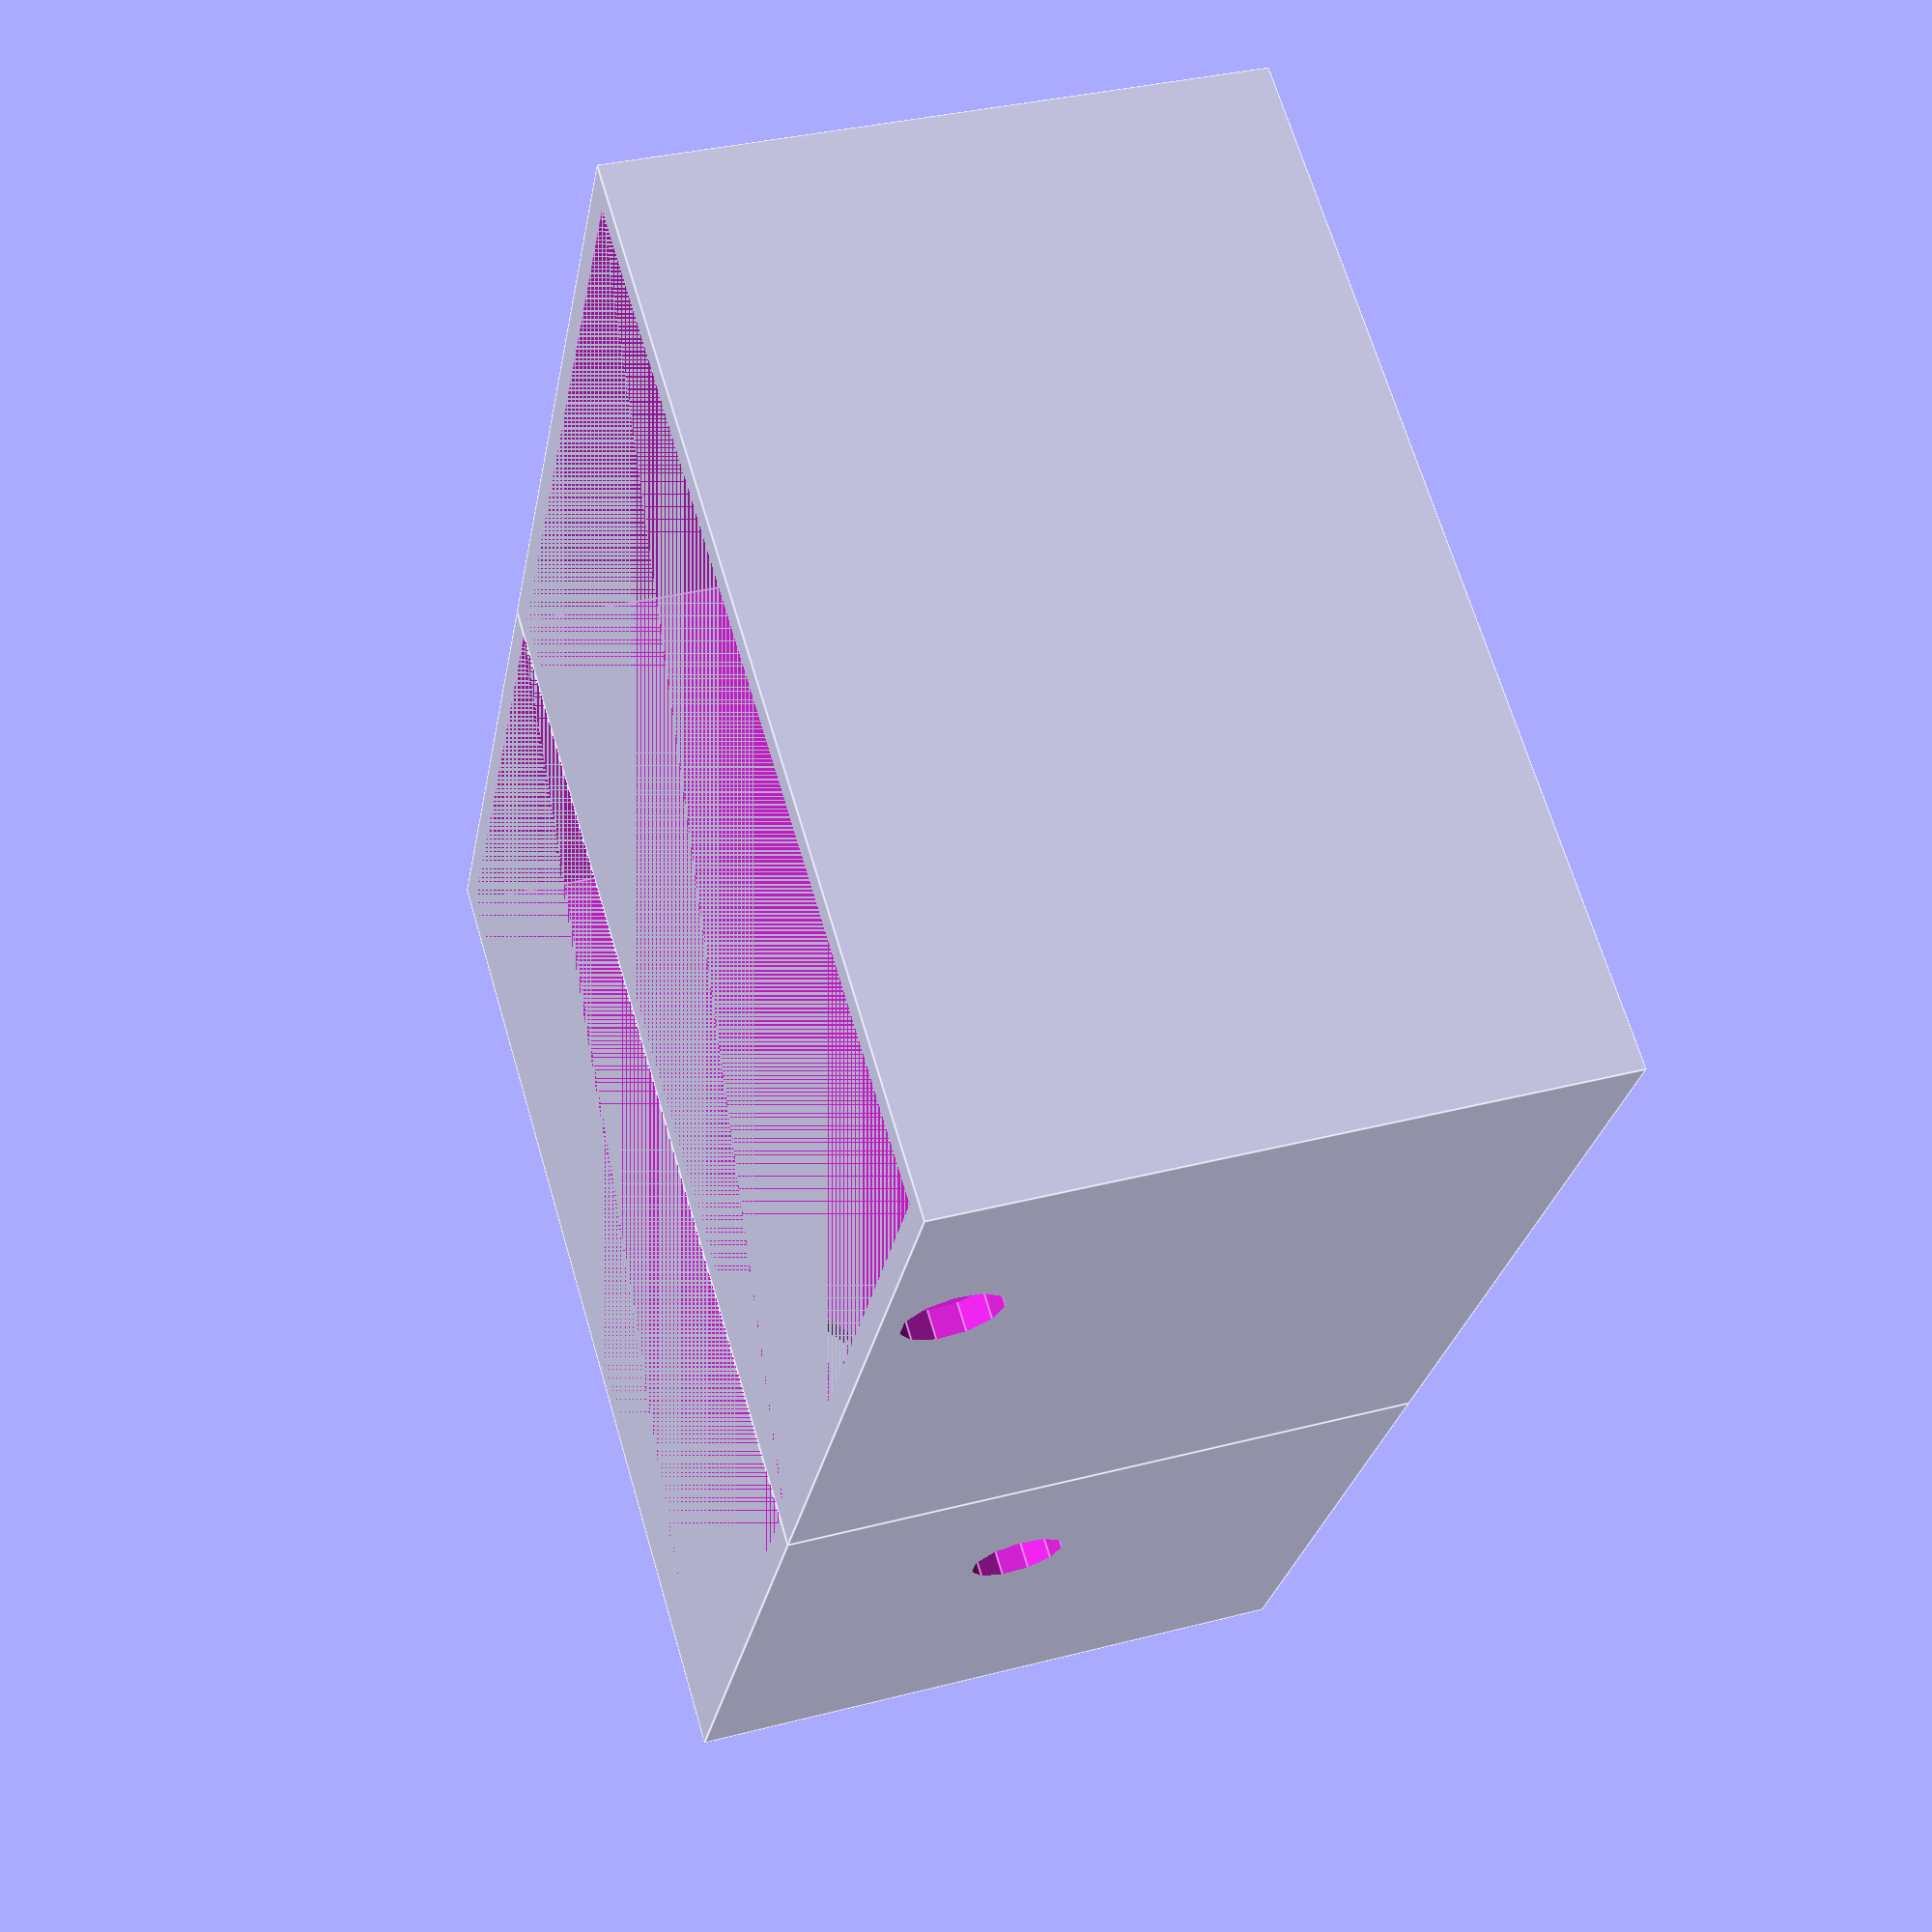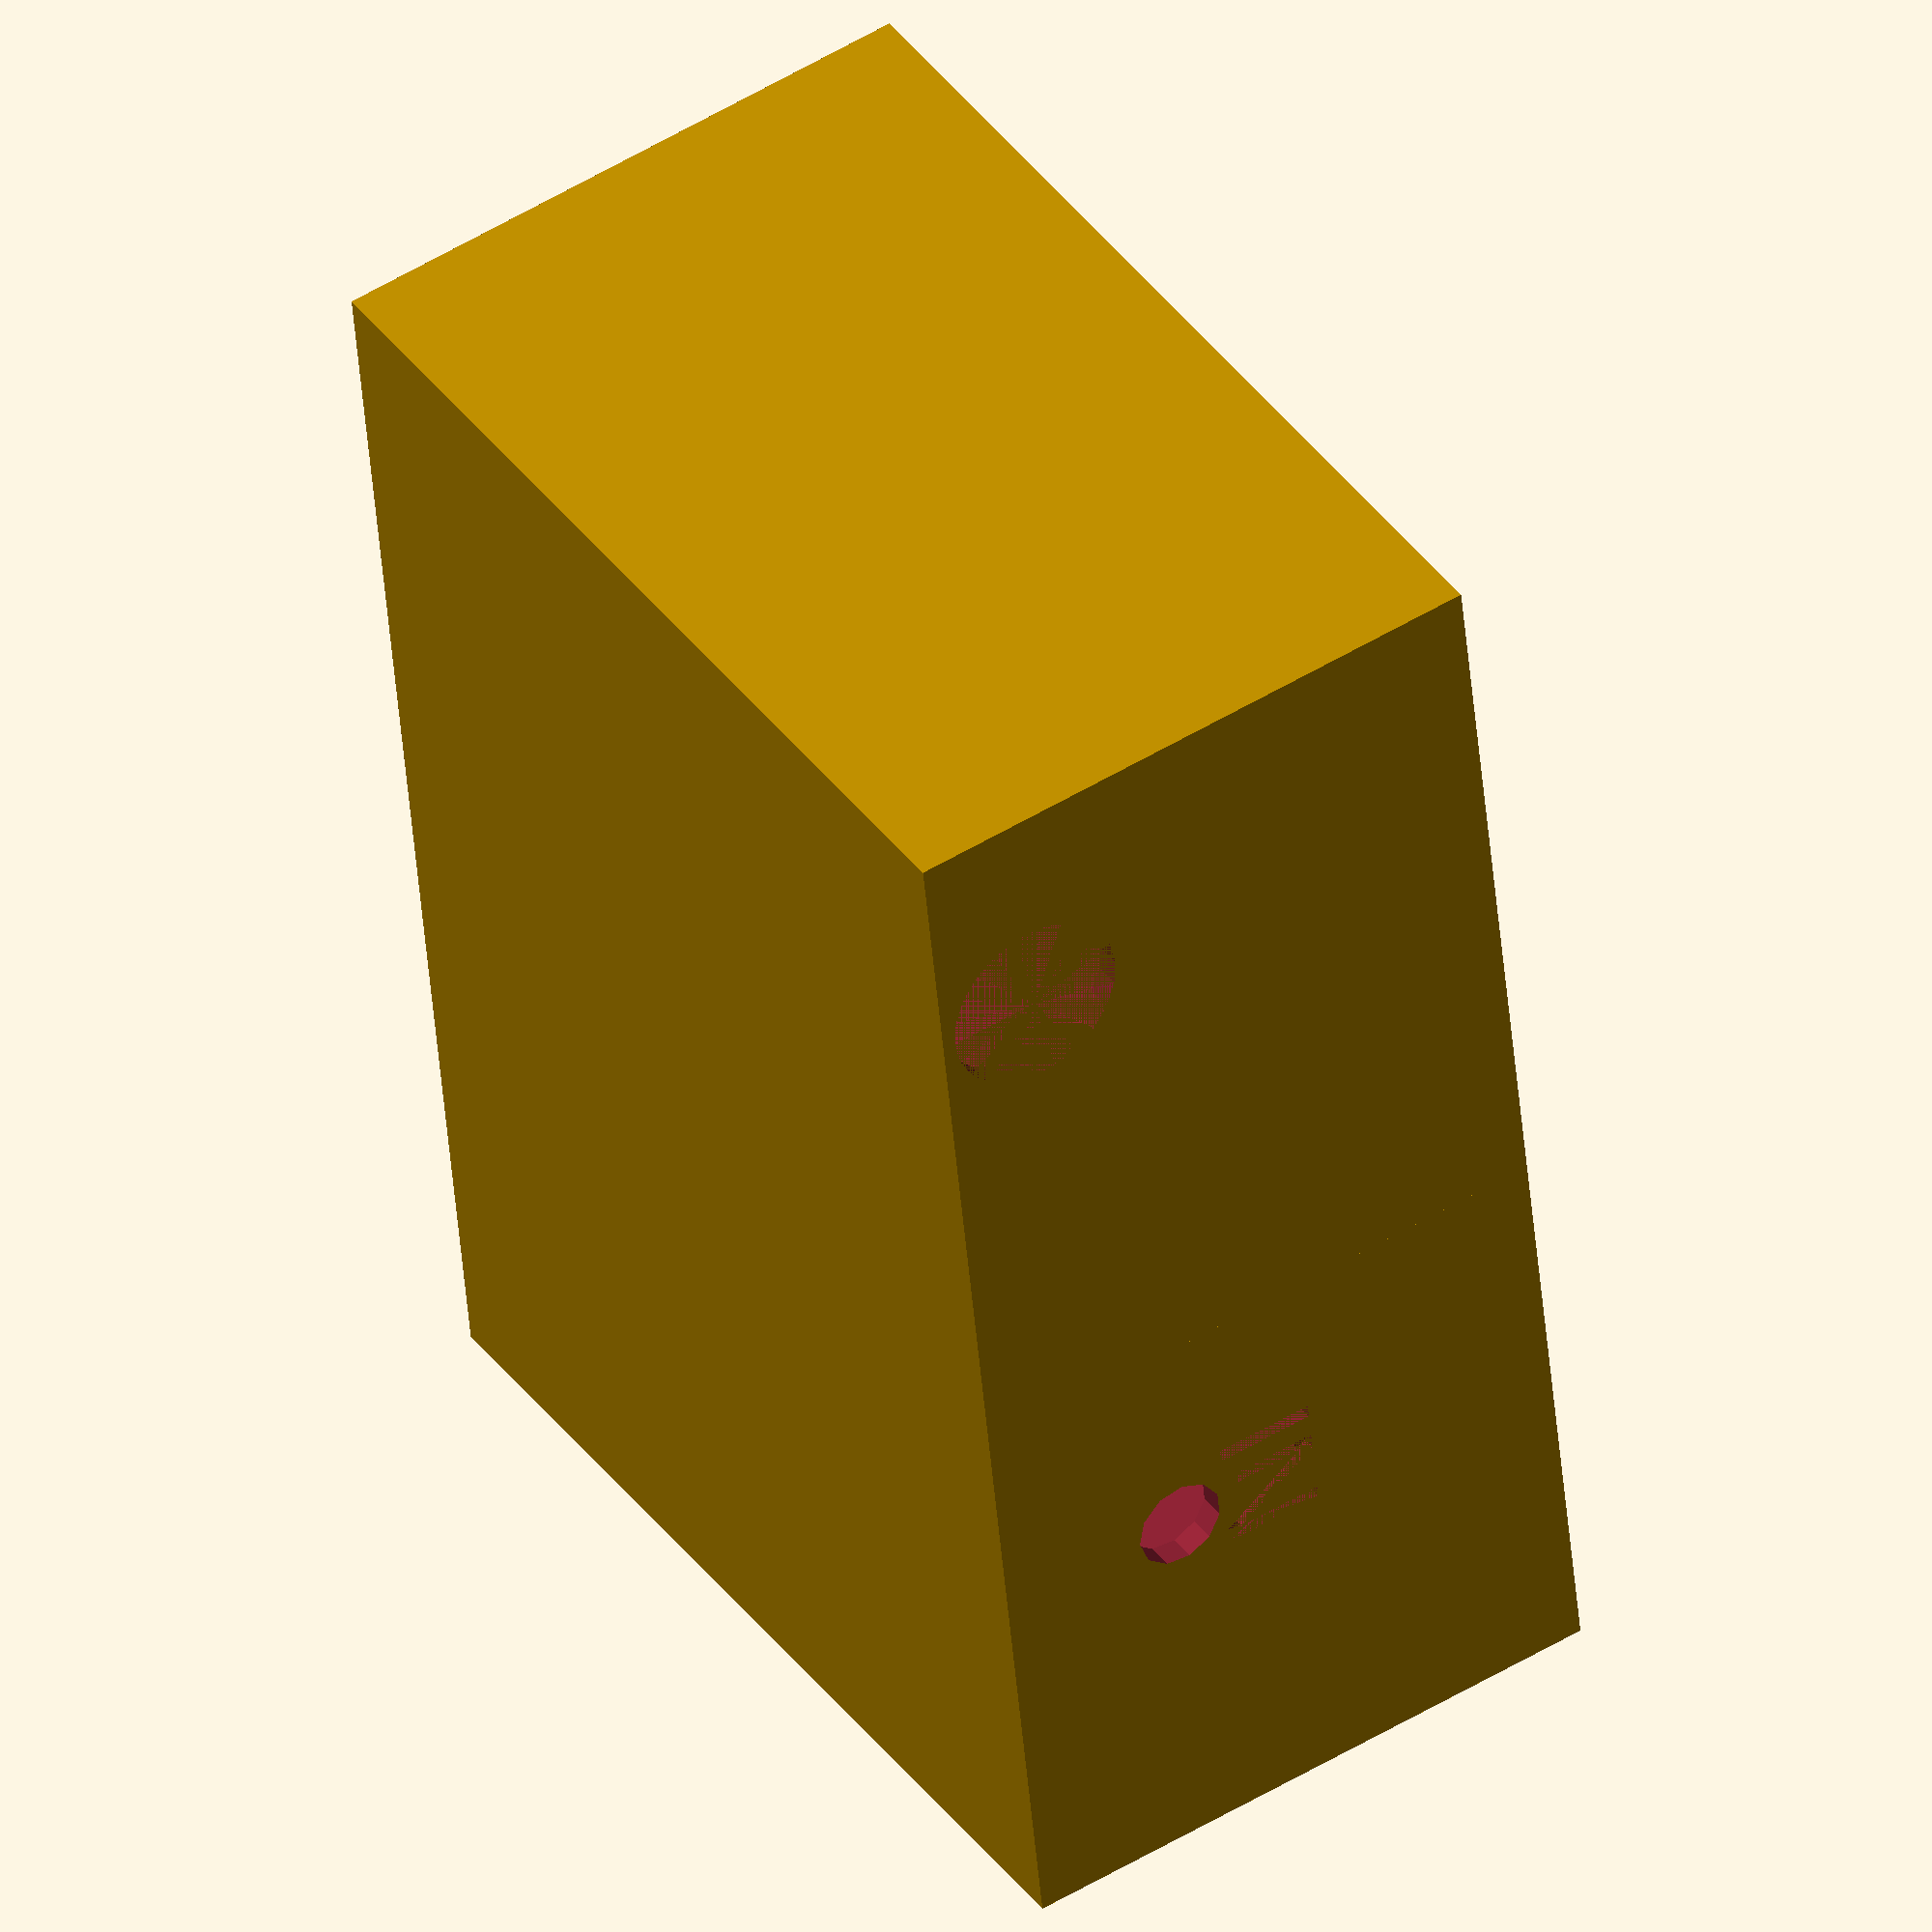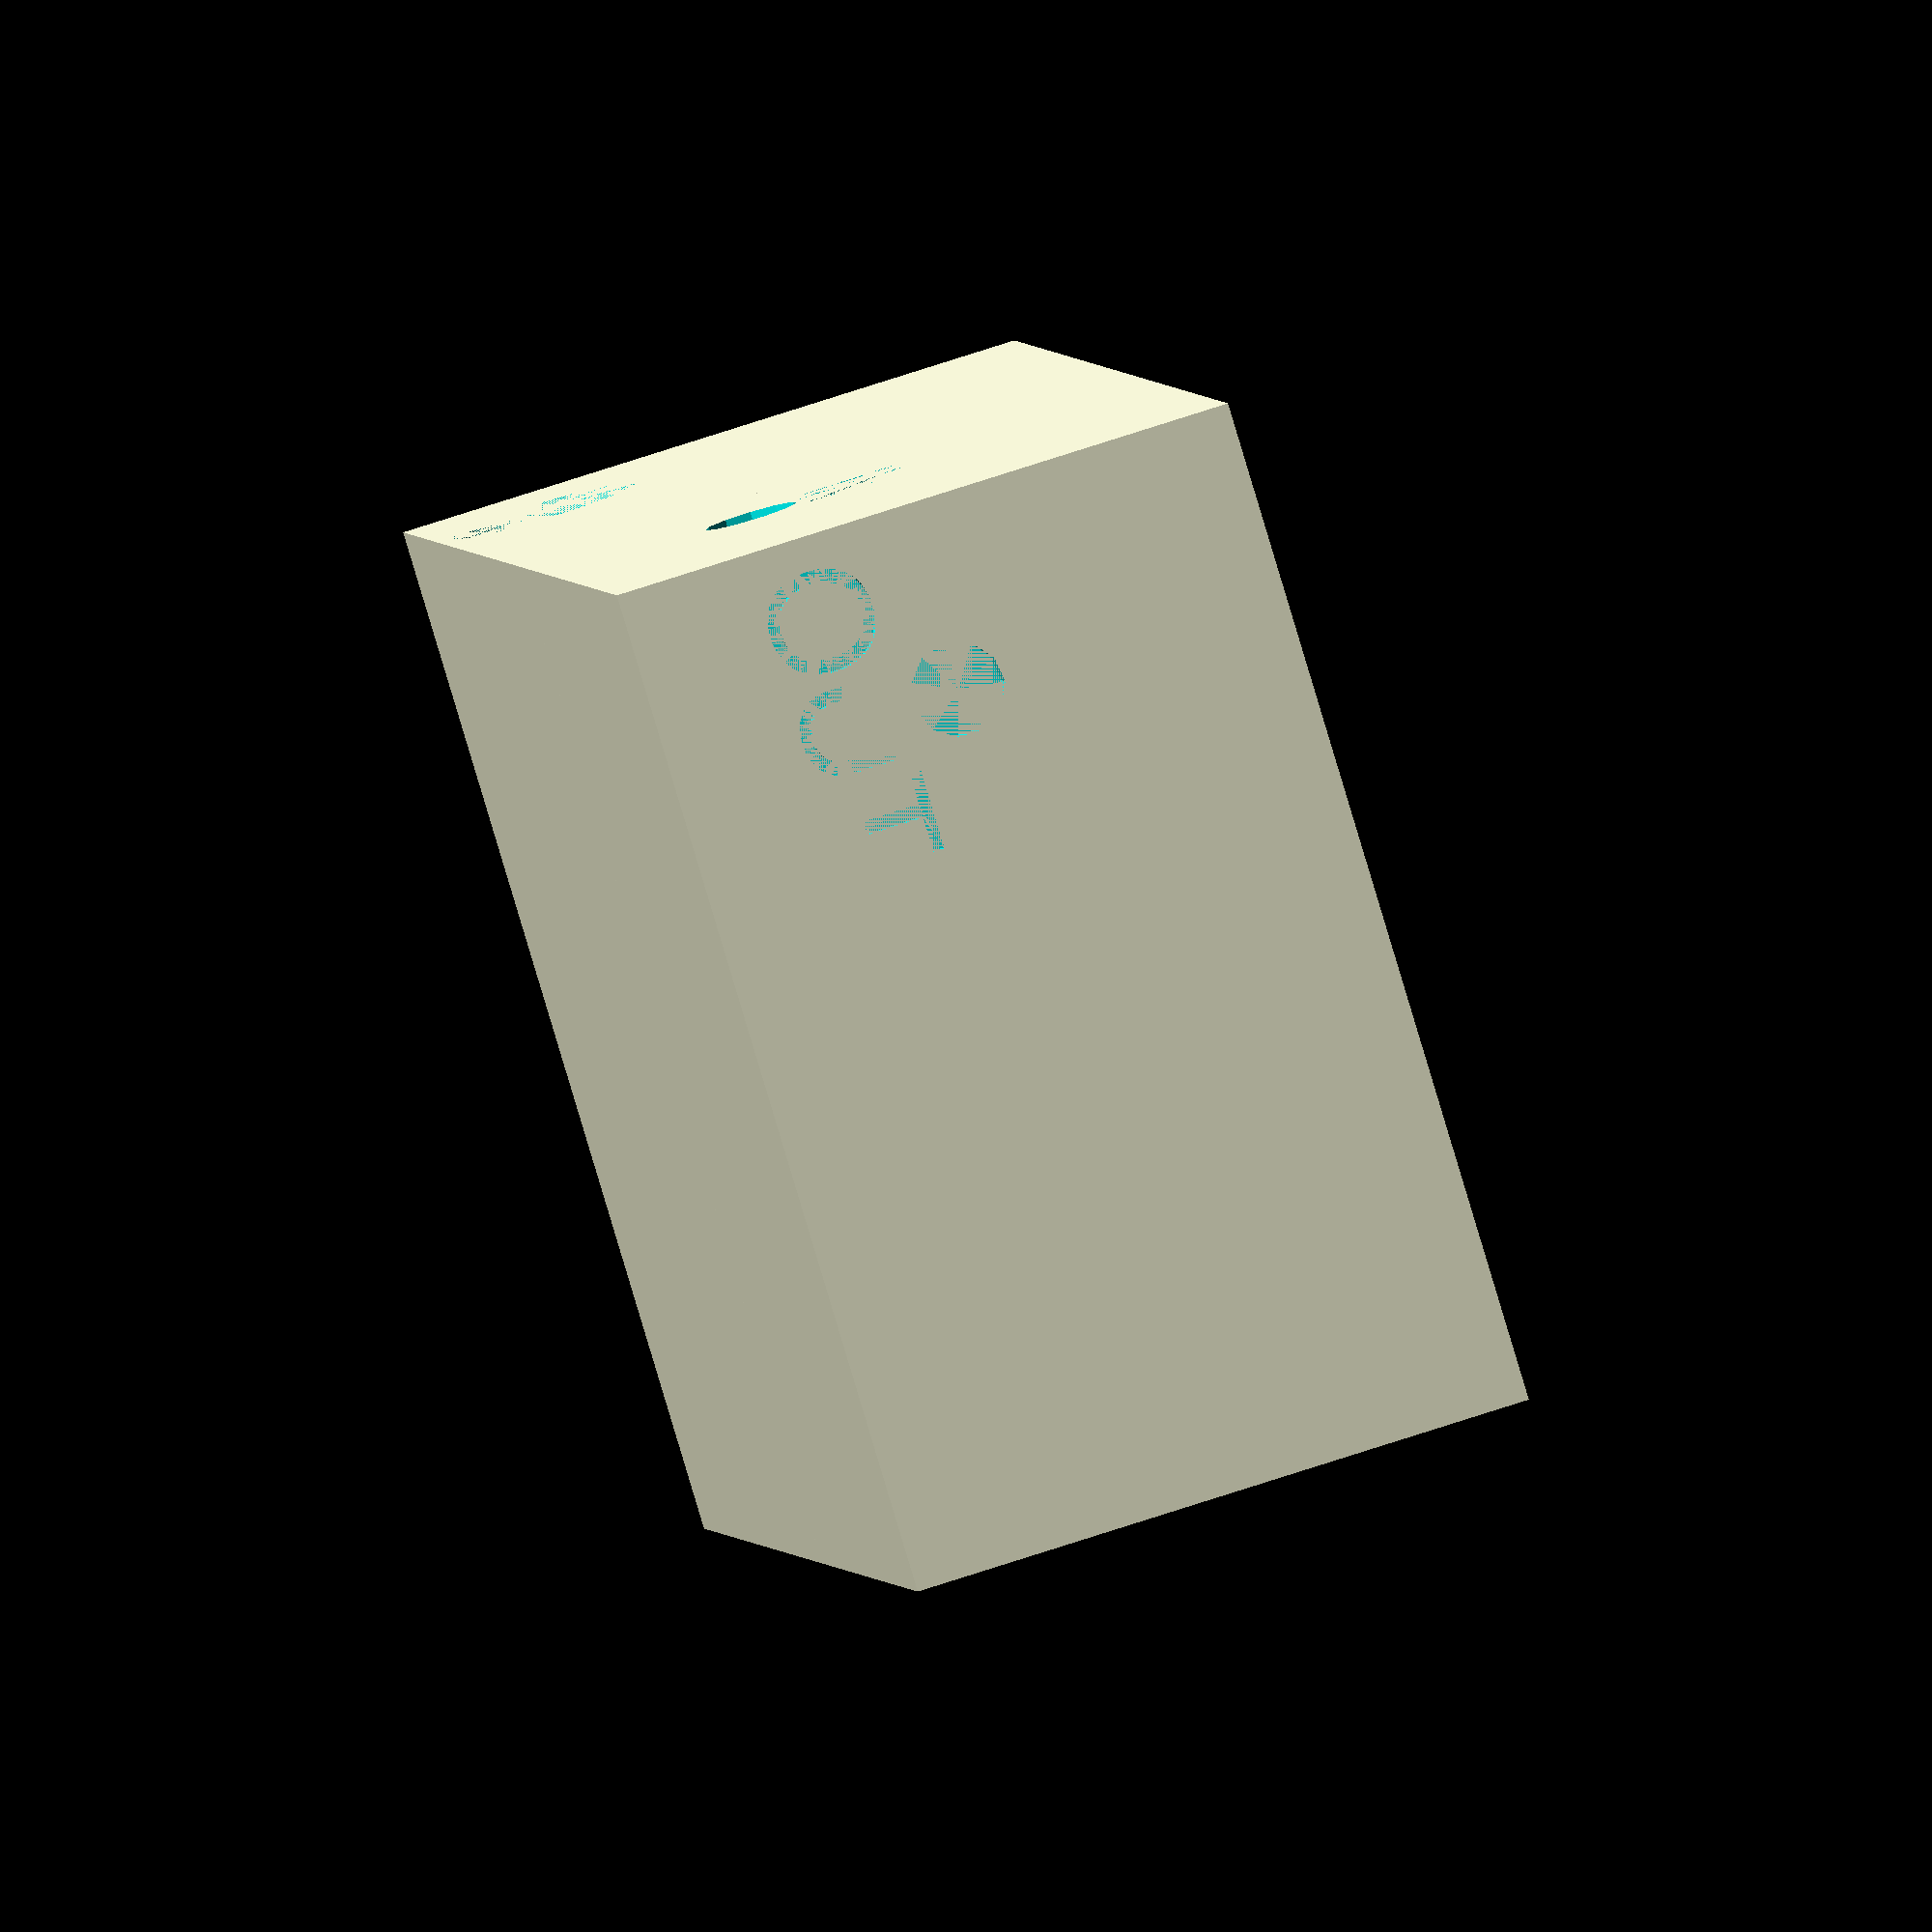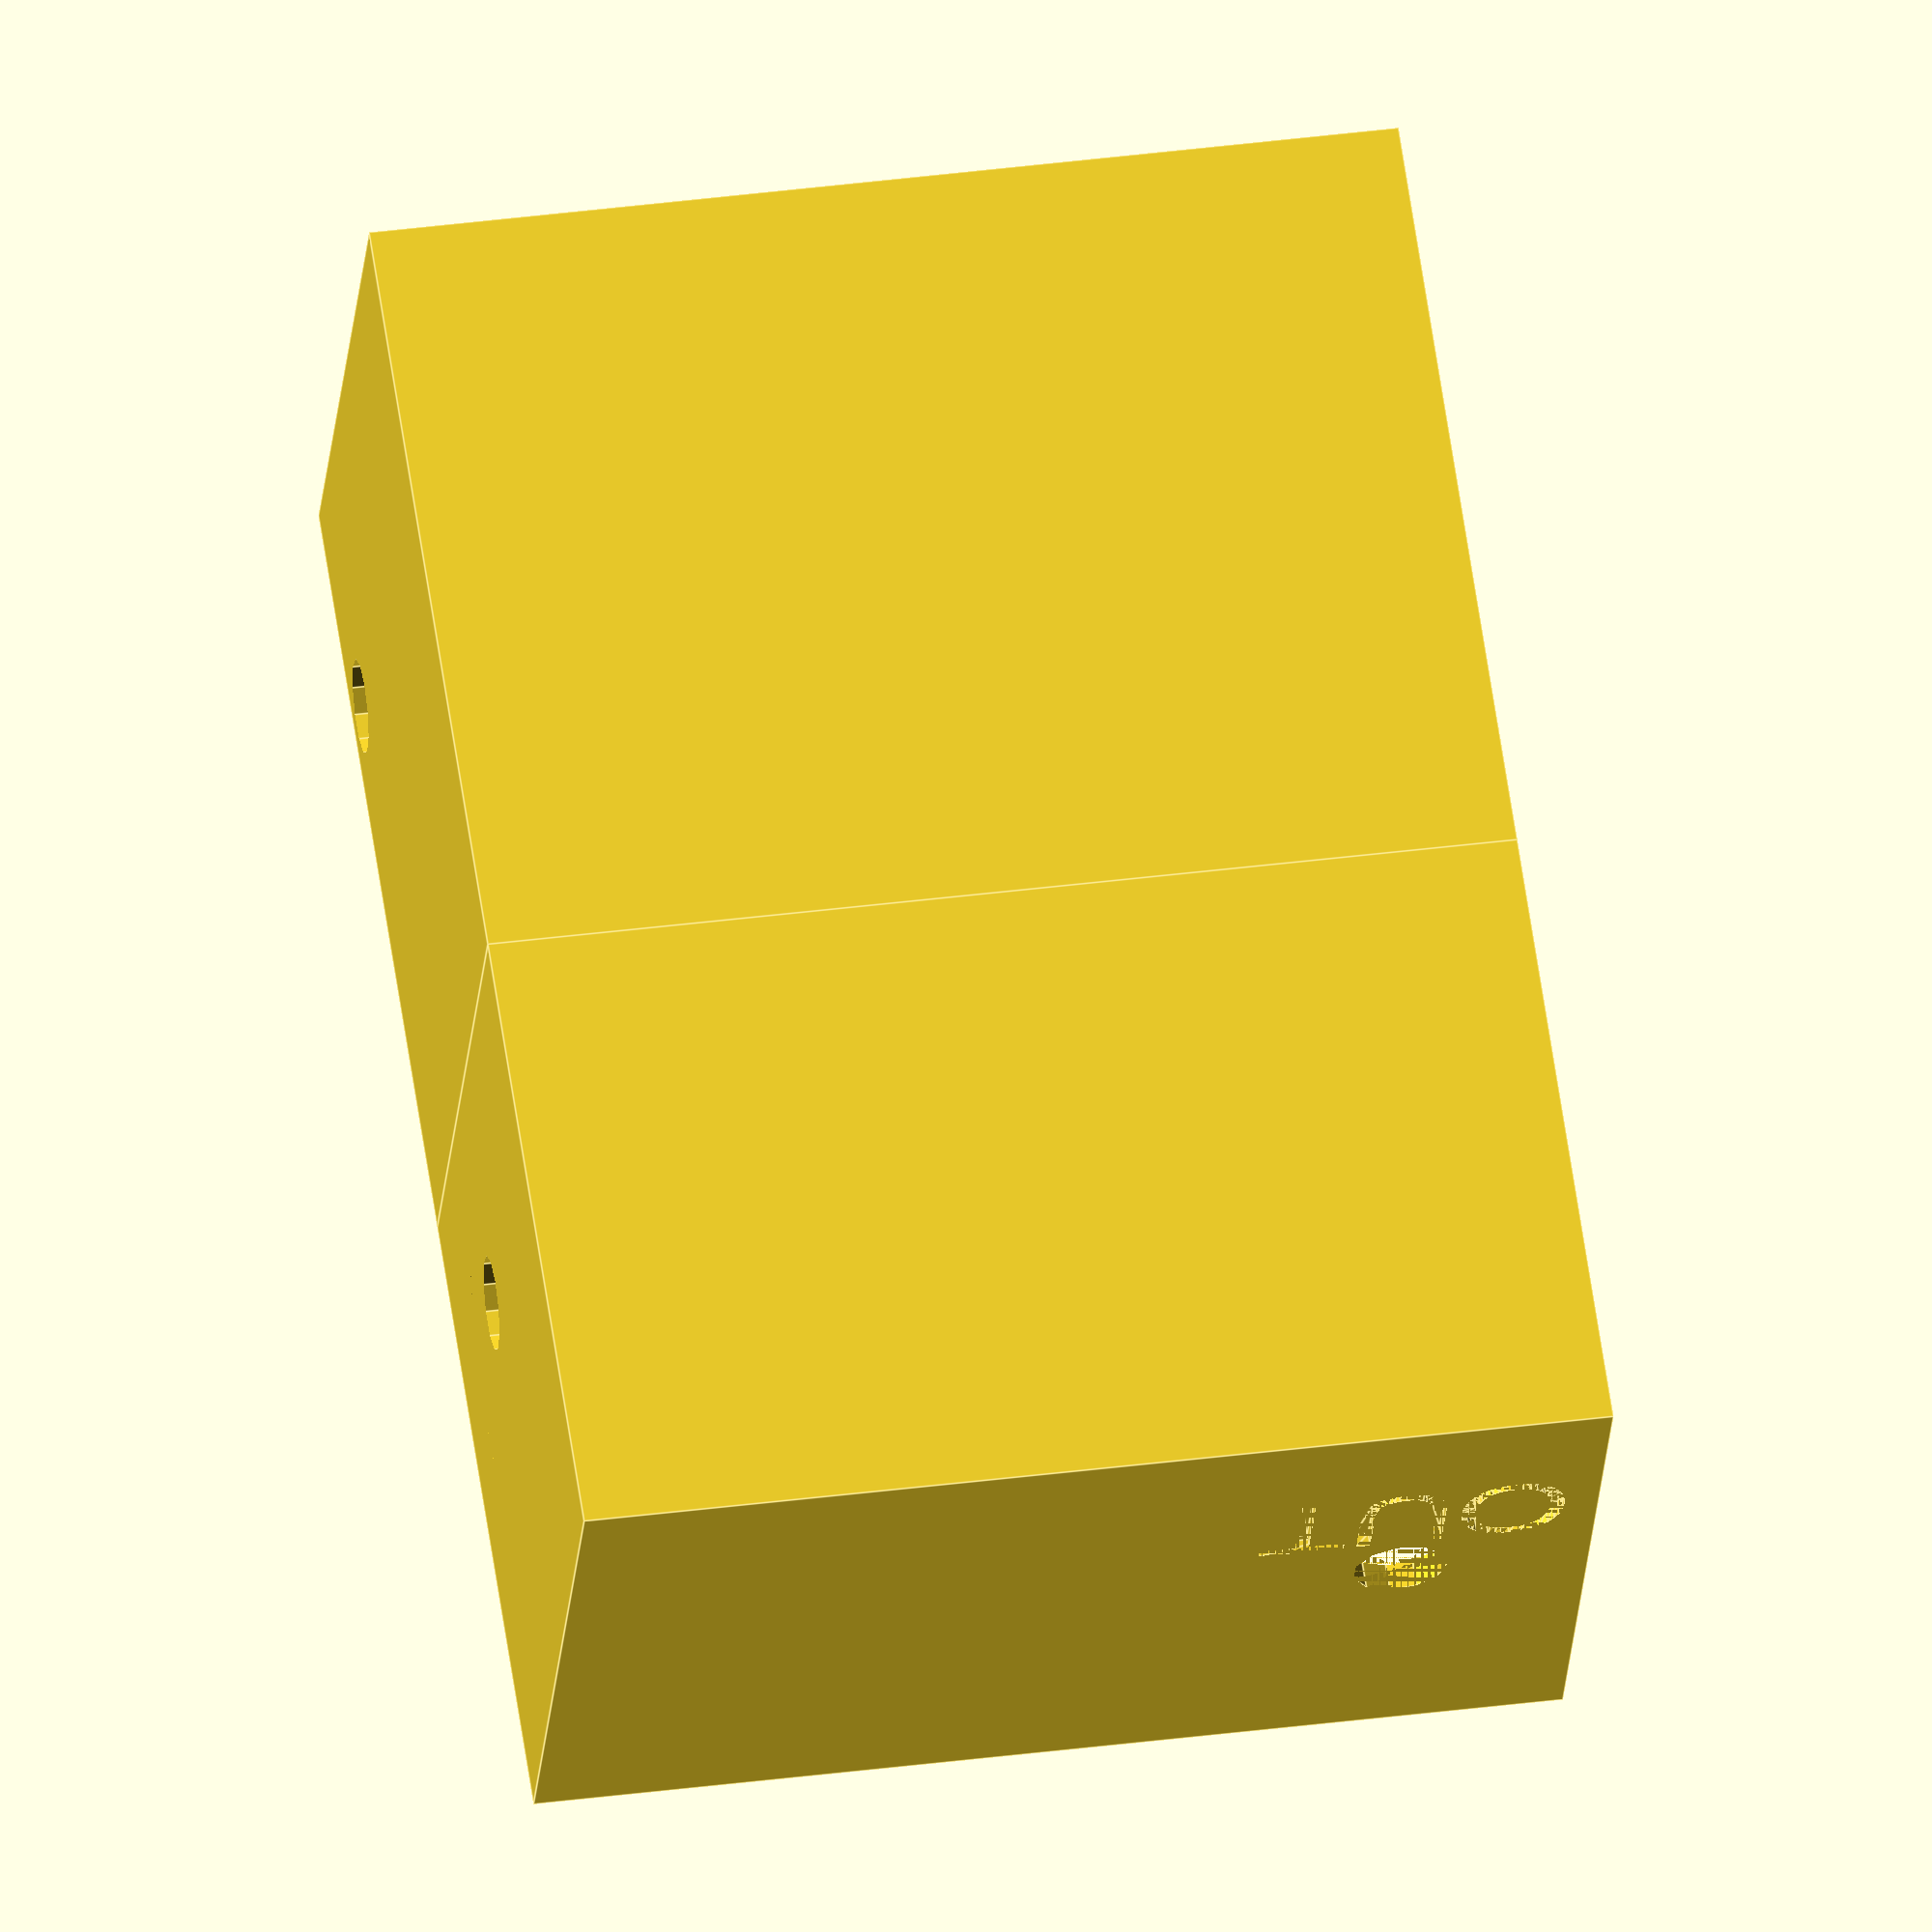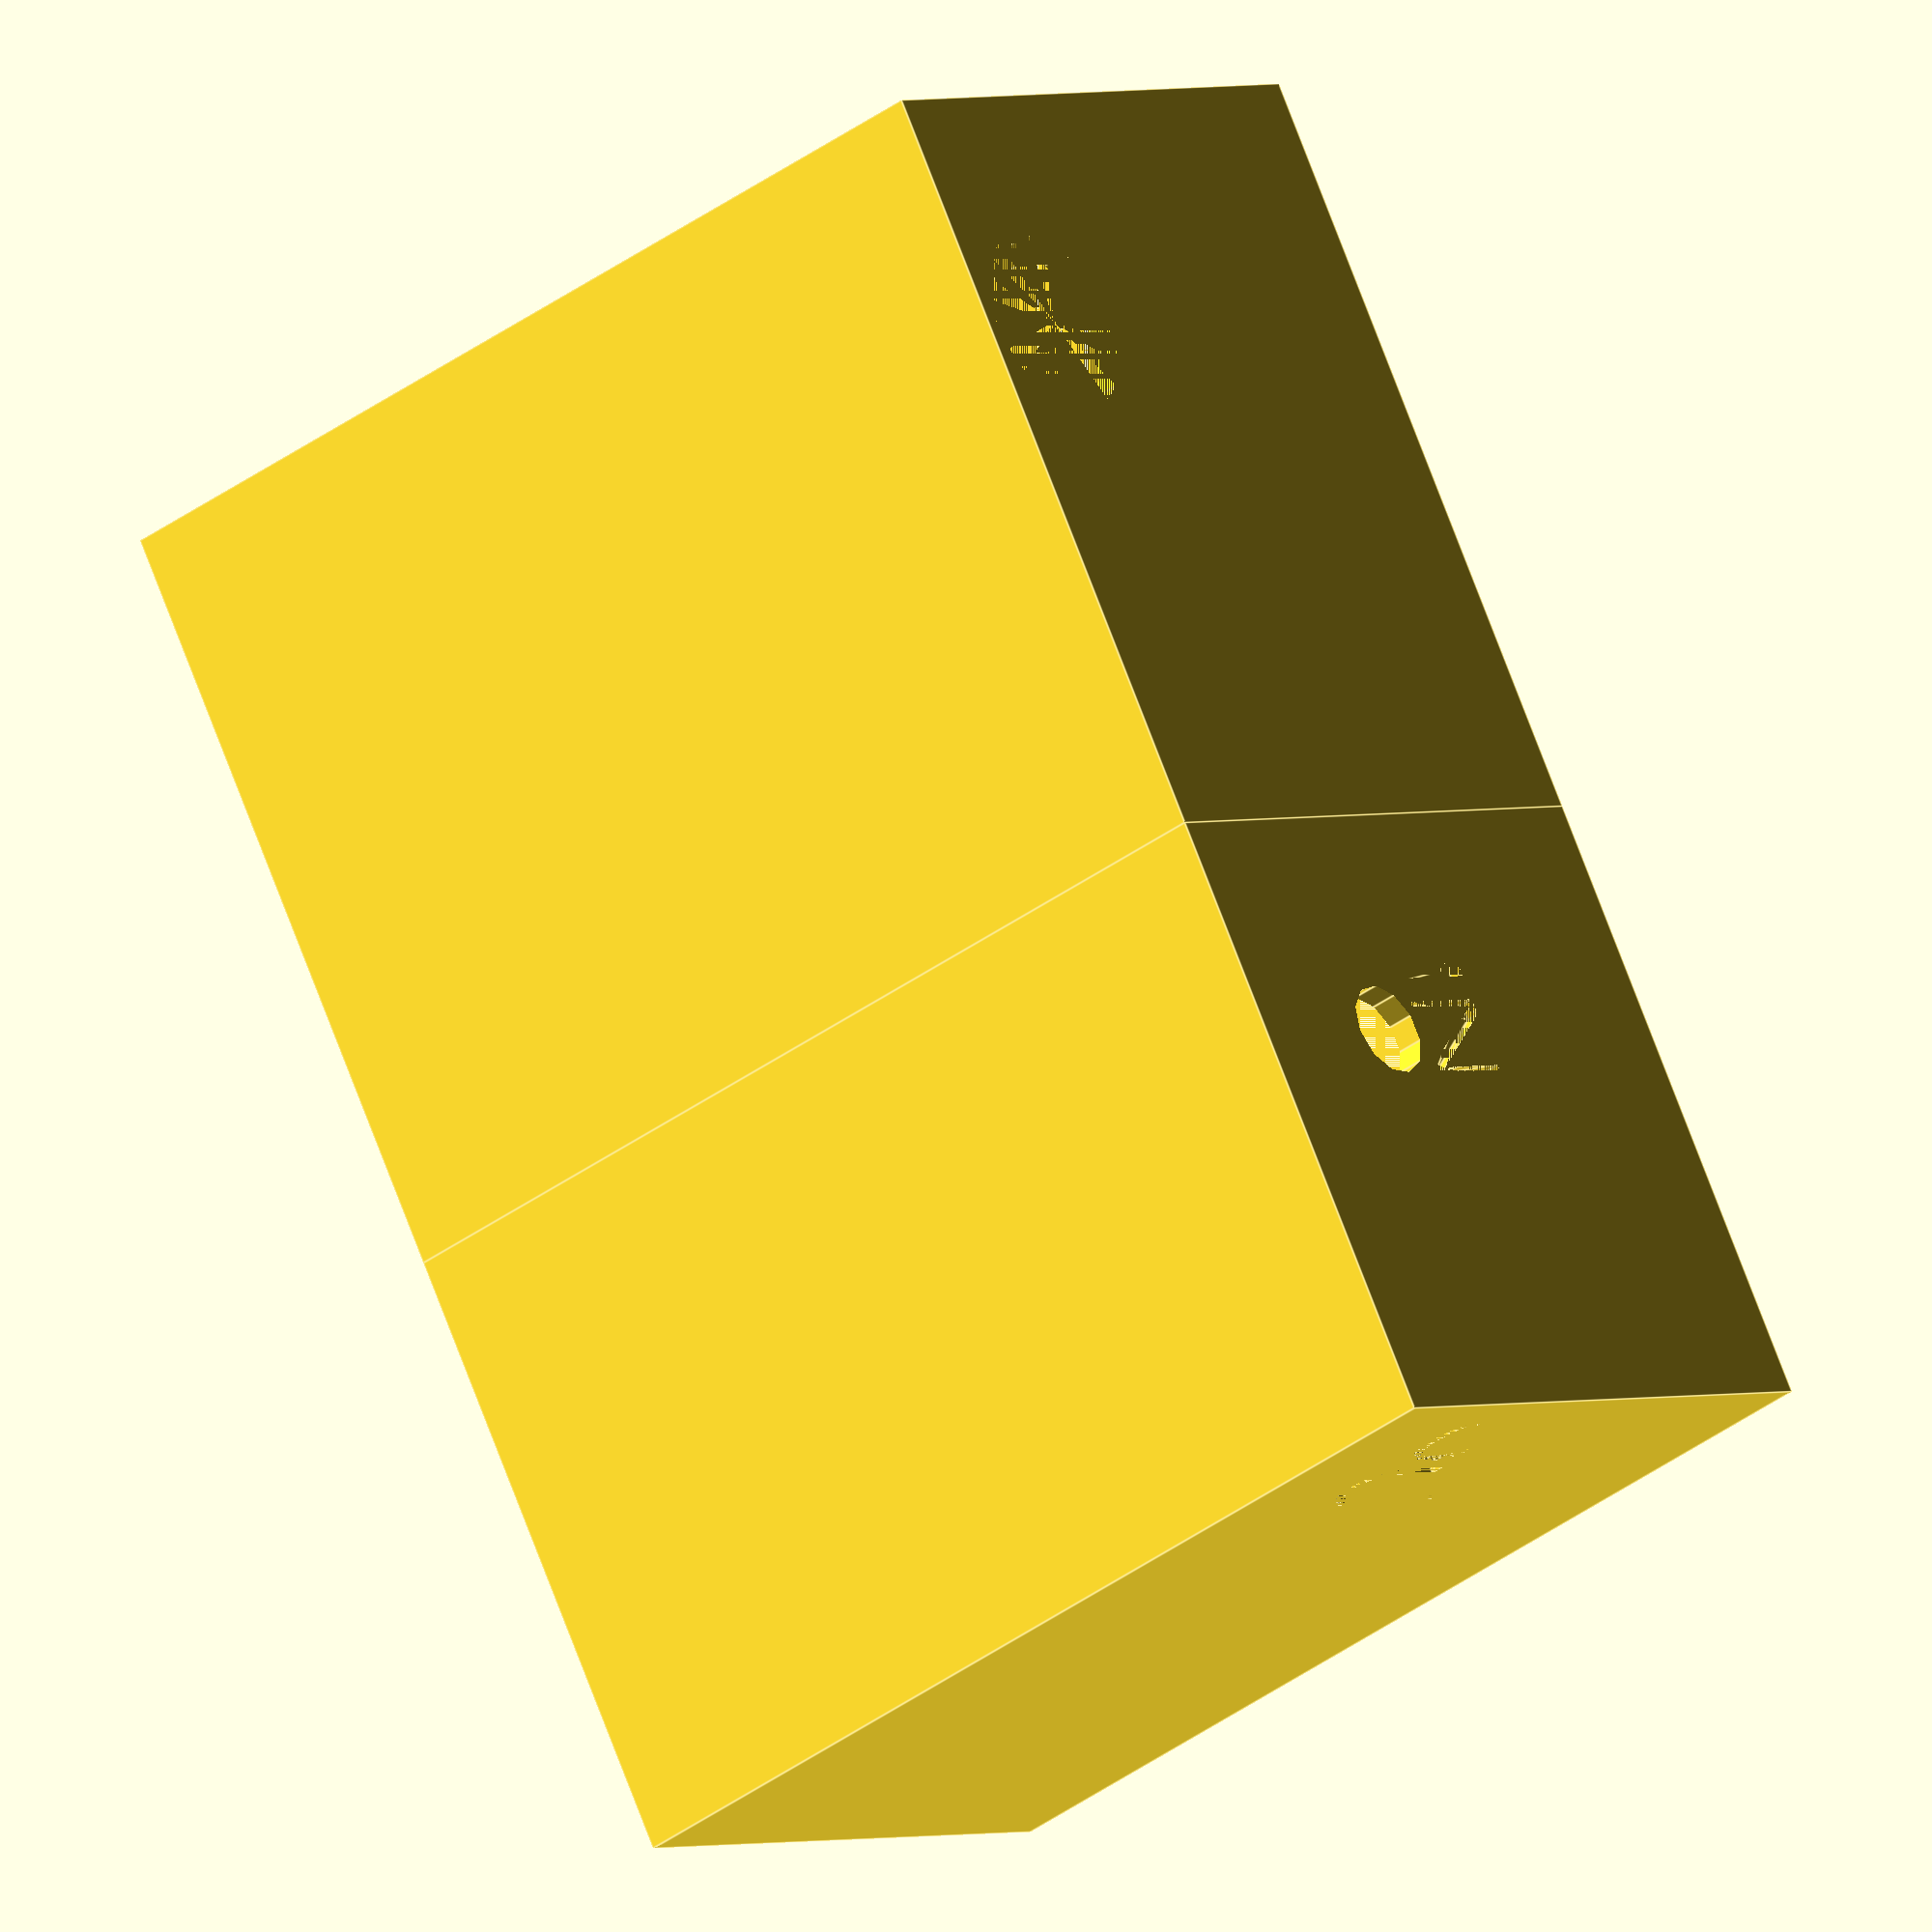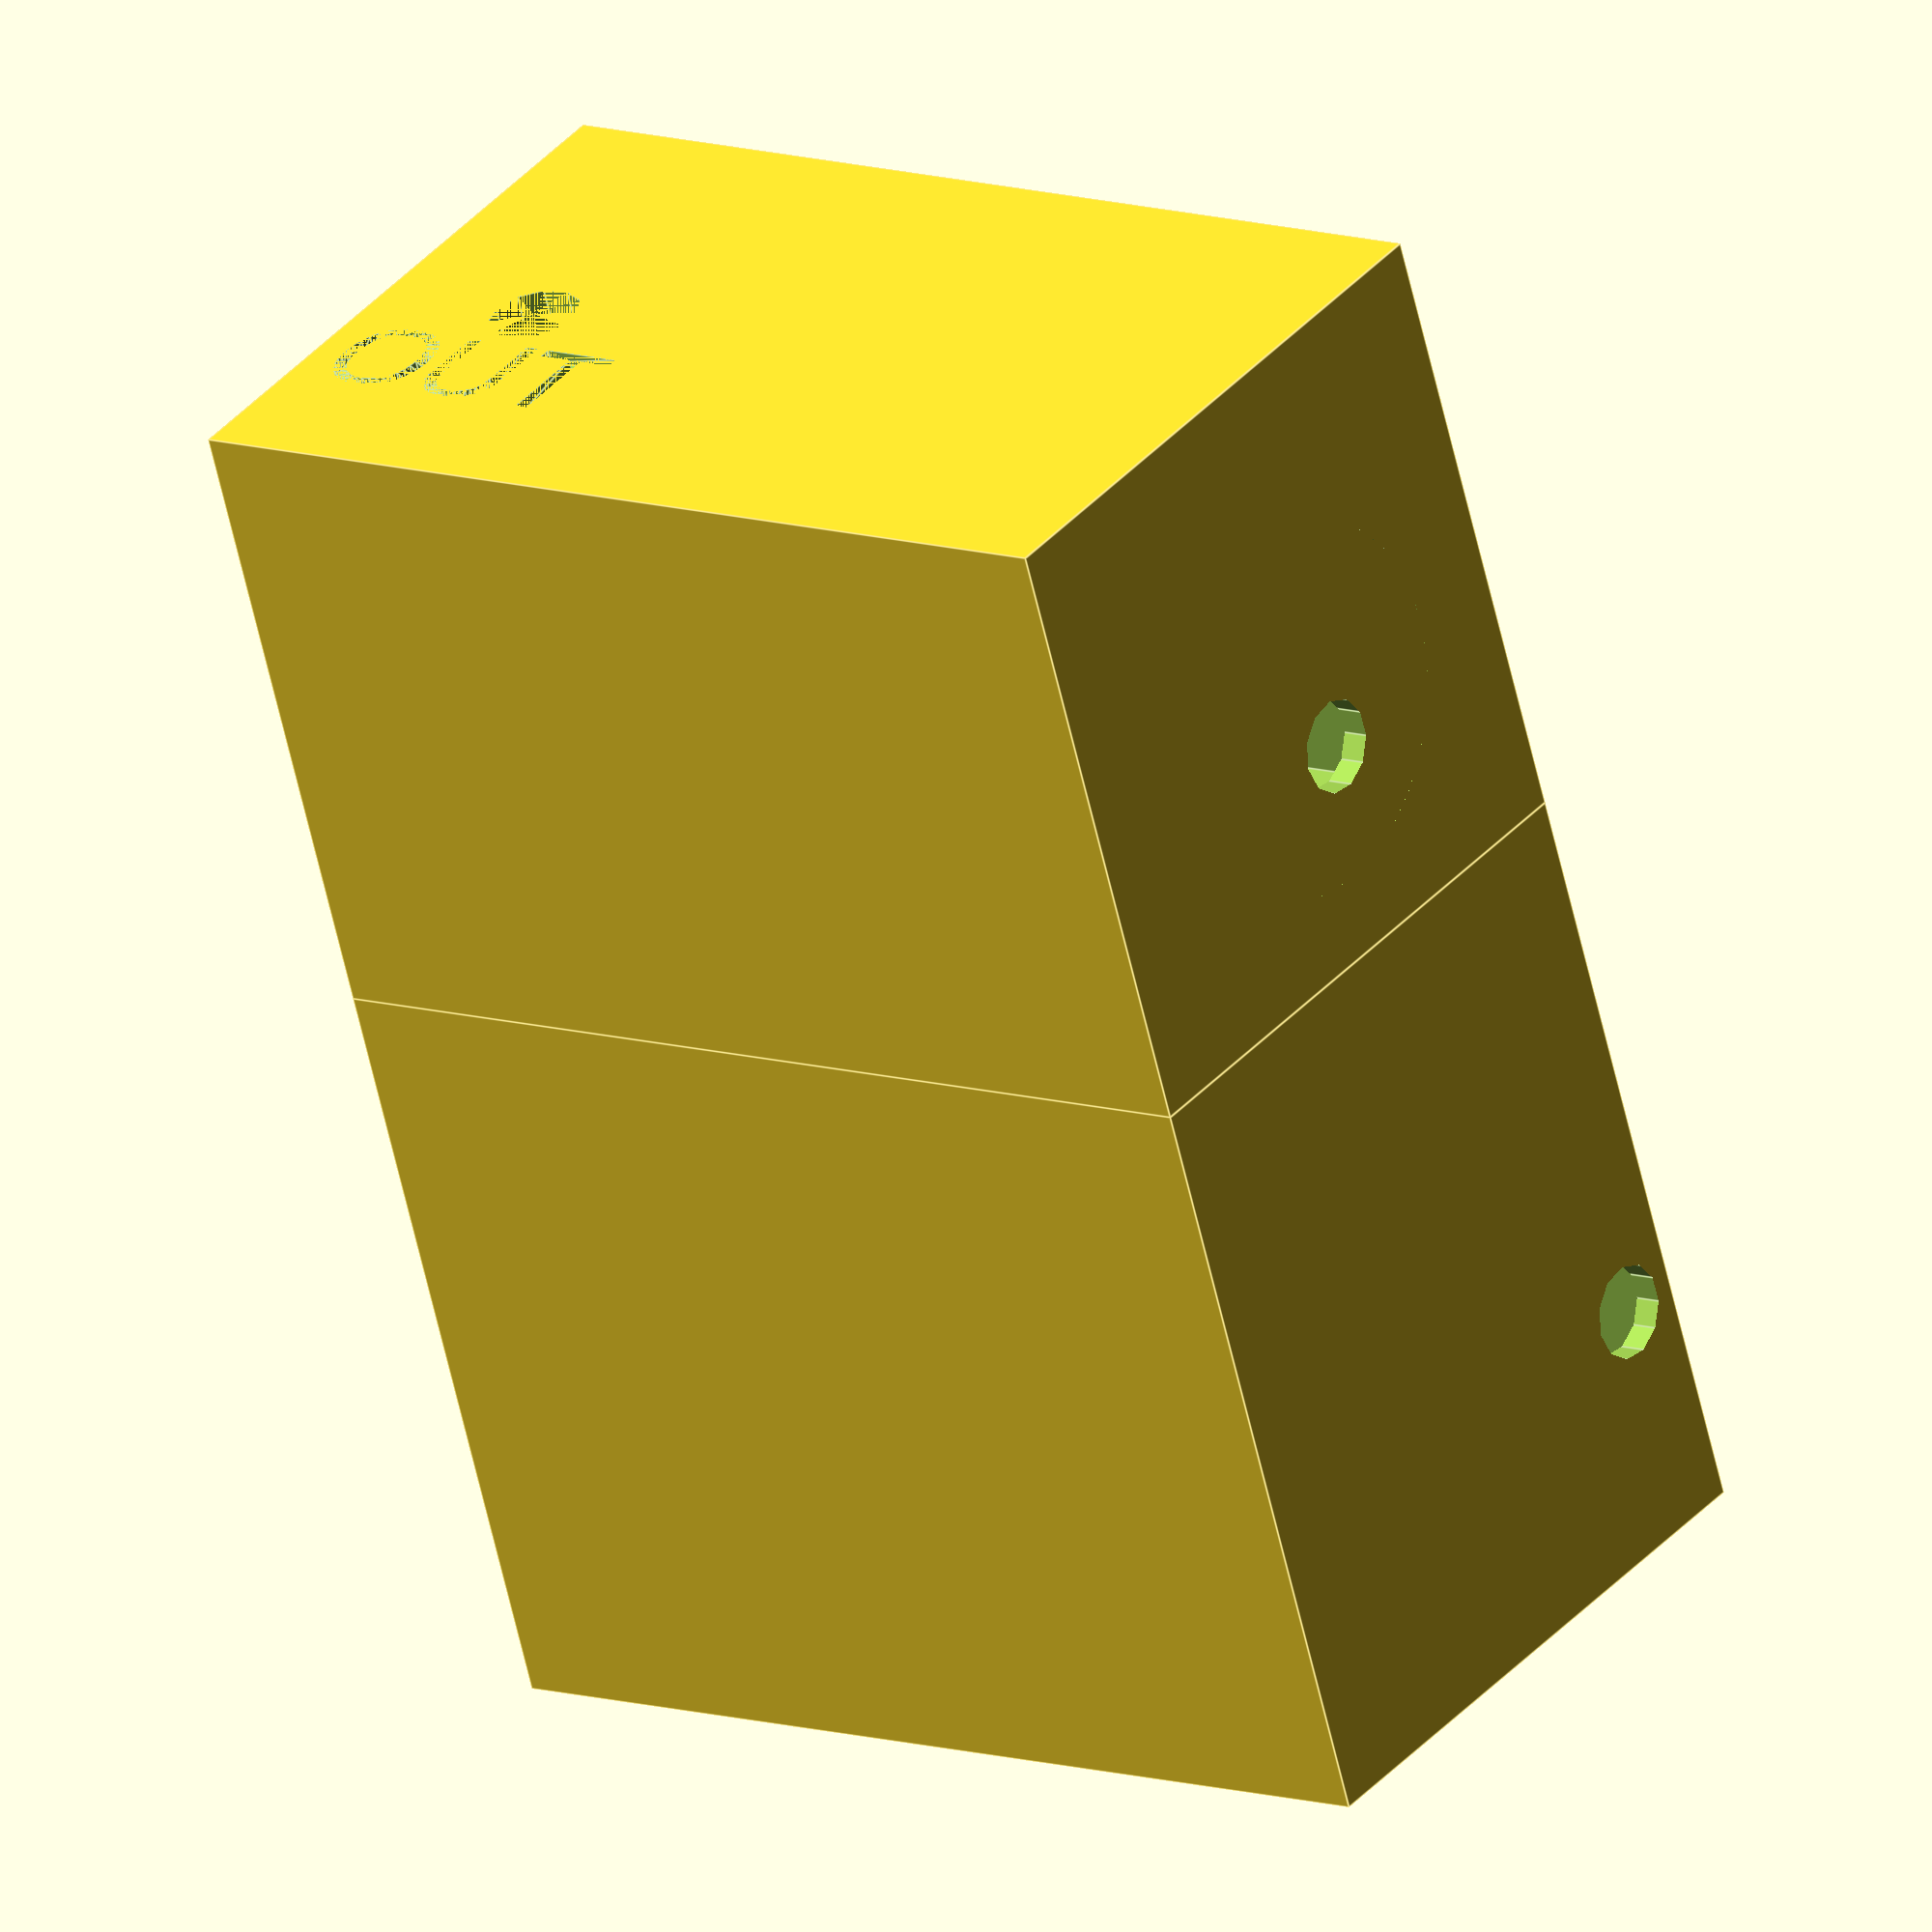
<openscad>
box_height=45;

arduino_length=72;
arduino_width=54;
arduino_height=24;
arduino_power_plug_width=16;
arduino_power_plug_height=6;
arduino_power_plug_radius=7;

motor_width=45;
motor_power_plug_width=16;
motor_power_plug_height=25;
tube_diameter=7;

out_height=20;
out_length=14;

in_height=13;
in_width=30;

cable_path_length=10;
cable_path_height=40;

// Which side the sensor
sensor_width=16;
sensor_height=40;

thickness=2;

motor_bed_position_length=15;
motor_bed_position_width=5;
motor_bed_length=30;
motor_bed_width=30;
motor_bed_height=19;
motor_bed_height_lower=25;
motor_diameter=28;

difference() {
	cube([arduino_length + 2 * thickness, arduino_width + 2 * thickness, box_height + thickness]);
	translate ([thickness, thickness, thickness]) cube([arduino_length, arduino_width, box_height]);
        translate([cable_path_length + thickness, arduino_width + 2 * thickness + 1, cable_path_height + thickness]) rotate([90, 0, 0]) cylinder(2 * thickness, r=tube_diameter/2);
	translate([arduino_length, arduino_power_plug_width + 1 * thickness, arduino_power_plug_height + thickness]) rotate([0, 90, 0]) cylinder(2 * thickness, r=arduino_power_plug_radius);
        translate([-1, sensor_width + 1 * thickness, sensor_height + thickness]) rotate([0, 90, 0]) cylinder(2 * thickness, r=tube_diameter/2);
}

translate([0, arduino_width + 2 * thickness, 0]) {
    // motor frame
    difference() {
	cube([arduino_length + 2 * thickness, motor_width + 1 * thickness, box_height + thickness]);
	translate ([thickness, 0, thickness]) cube([arduino_length, motor_width, box_height]);
	translate([arduino_length + 2 * thickness - out_length, motor_width + 1 * thickness,out_height + thickness]) rotate([90, 0, 0]) cylinder(2 * thickness, r=tube_diameter/2);
        translate([arduino_length + 2 * thickness - out_length + 12, motor_width + thickness/2, out_height + thickness - 12]) rotate([-90, 180, 0]) linear_extrude(thickness / 2) text("OUT", size=8);
        translate([arduino_length + 1, motor_width + 1 * thickness - in_width, in_height + thickness]) rotate([0, 90, 0]) cylinder(2 * thickness, r=tube_diameter/2);
        translate([arduino_length + 1.5 * thickness, motor_width - in_width - 4, in_height + thickness + 4]) rotate([90, 0, 90]) linear_extrude(thickness / 2) text("IN", size=8); 
        translate([-1, motor_power_plug_width, motor_power_plug_height + thickness]) rotate([0, 90, 0]) cylinder(2 * thickness, r=tube_diameter/2); 
    }
        
    //motorbed
    difference() {
        translate([motor_bed_position_length, motor_bed_position_width, thickness]) cube([motor_bed_length, motor_bed_width, motor_bed_height]);
        translate([motor_bed_position_length - motor_bed_width, motor_bed_position_width + motor_diameter/2 + (motor_bed_width - motor_diameter) / 2, motor_bed_height_lower]) rotate([90, 0, 90]) cylinder(motor_bed_width * 2, r=motor_diameter/2);    
    }
    
}

</openscad>
<views>
elev=325.9 azim=211.2 roll=70.7 proj=p view=edges
elev=128.9 azim=8.6 roll=303.6 proj=o view=solid
elev=293.4 azim=332.8 roll=251.1 proj=o view=solid
elev=26.1 azim=188.6 roll=175.5 proj=o view=edges
elev=178.2 azim=26.0 roll=324.2 proj=o view=edges
elev=323.2 azim=16.0 roll=215.5 proj=o view=edges
</views>
